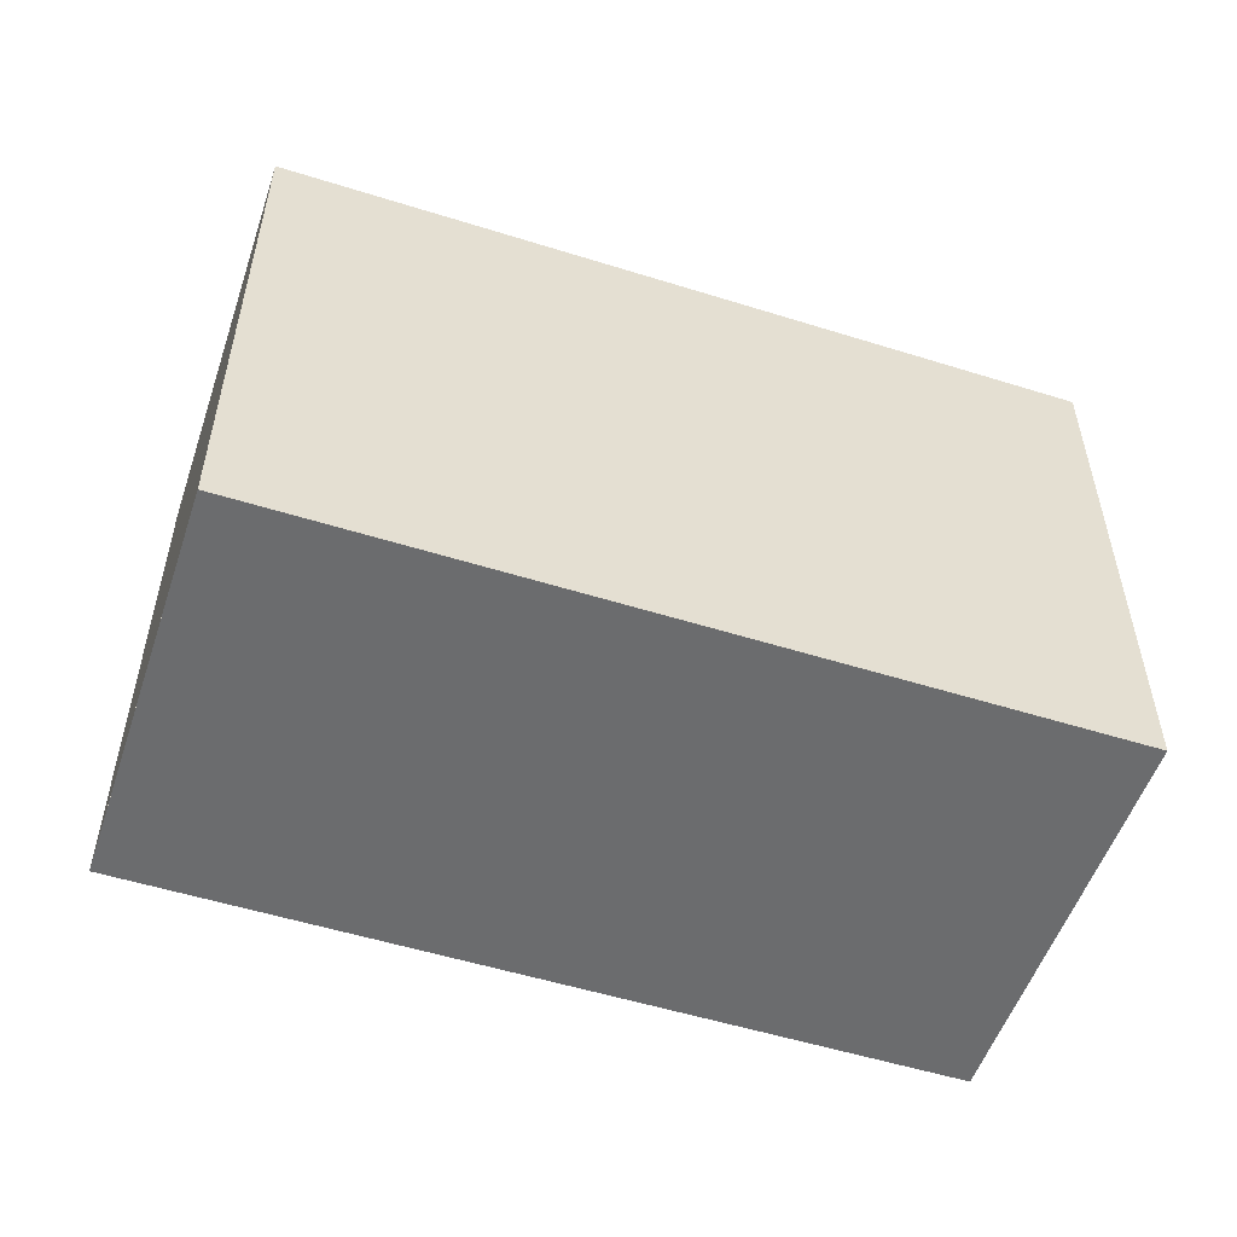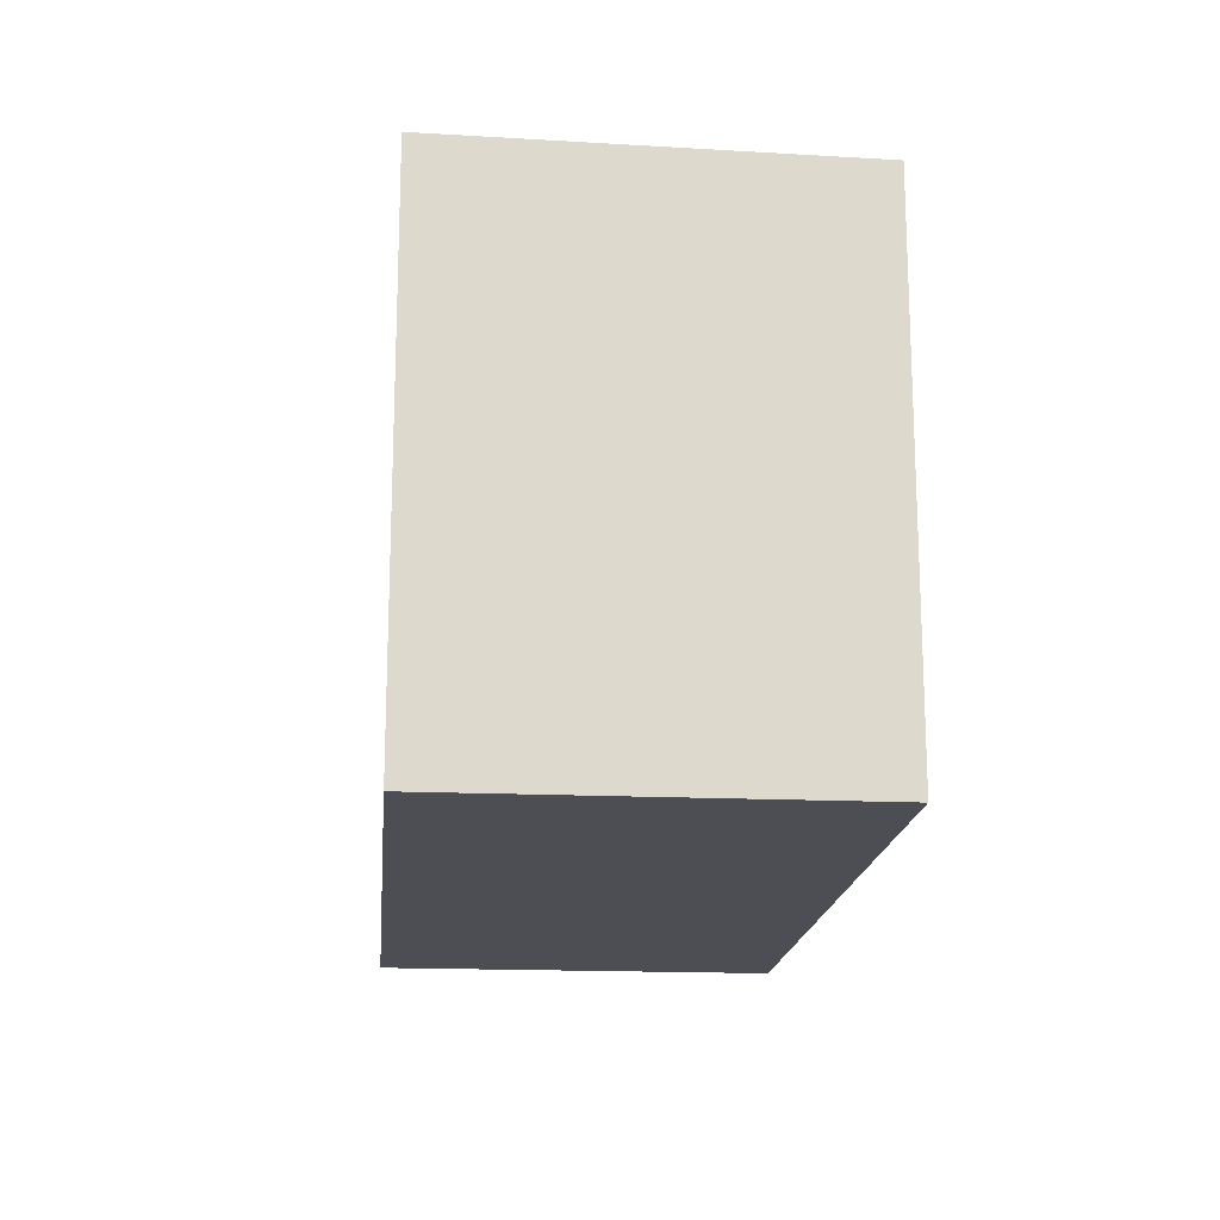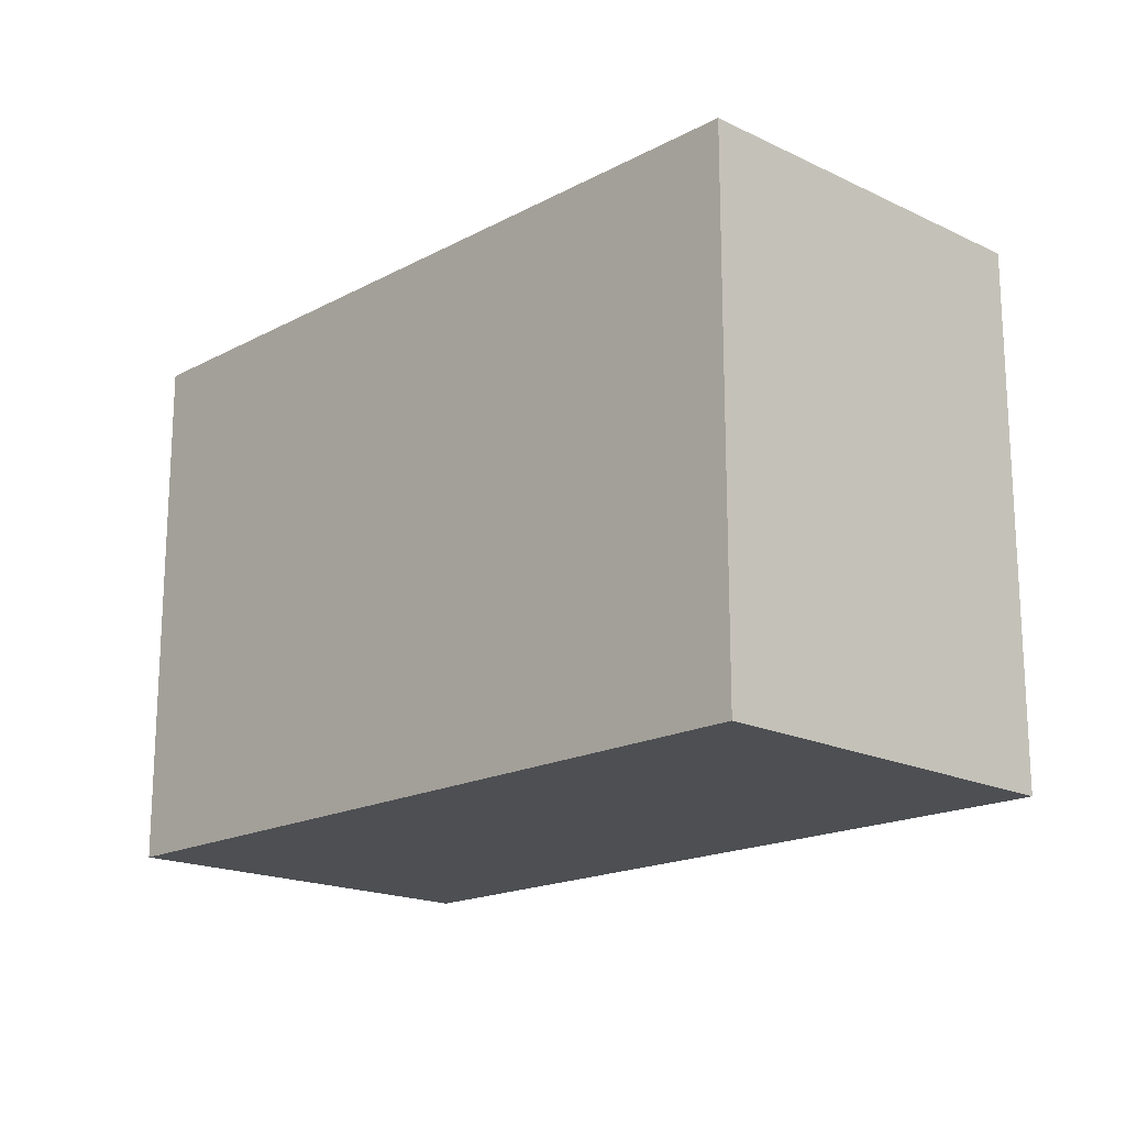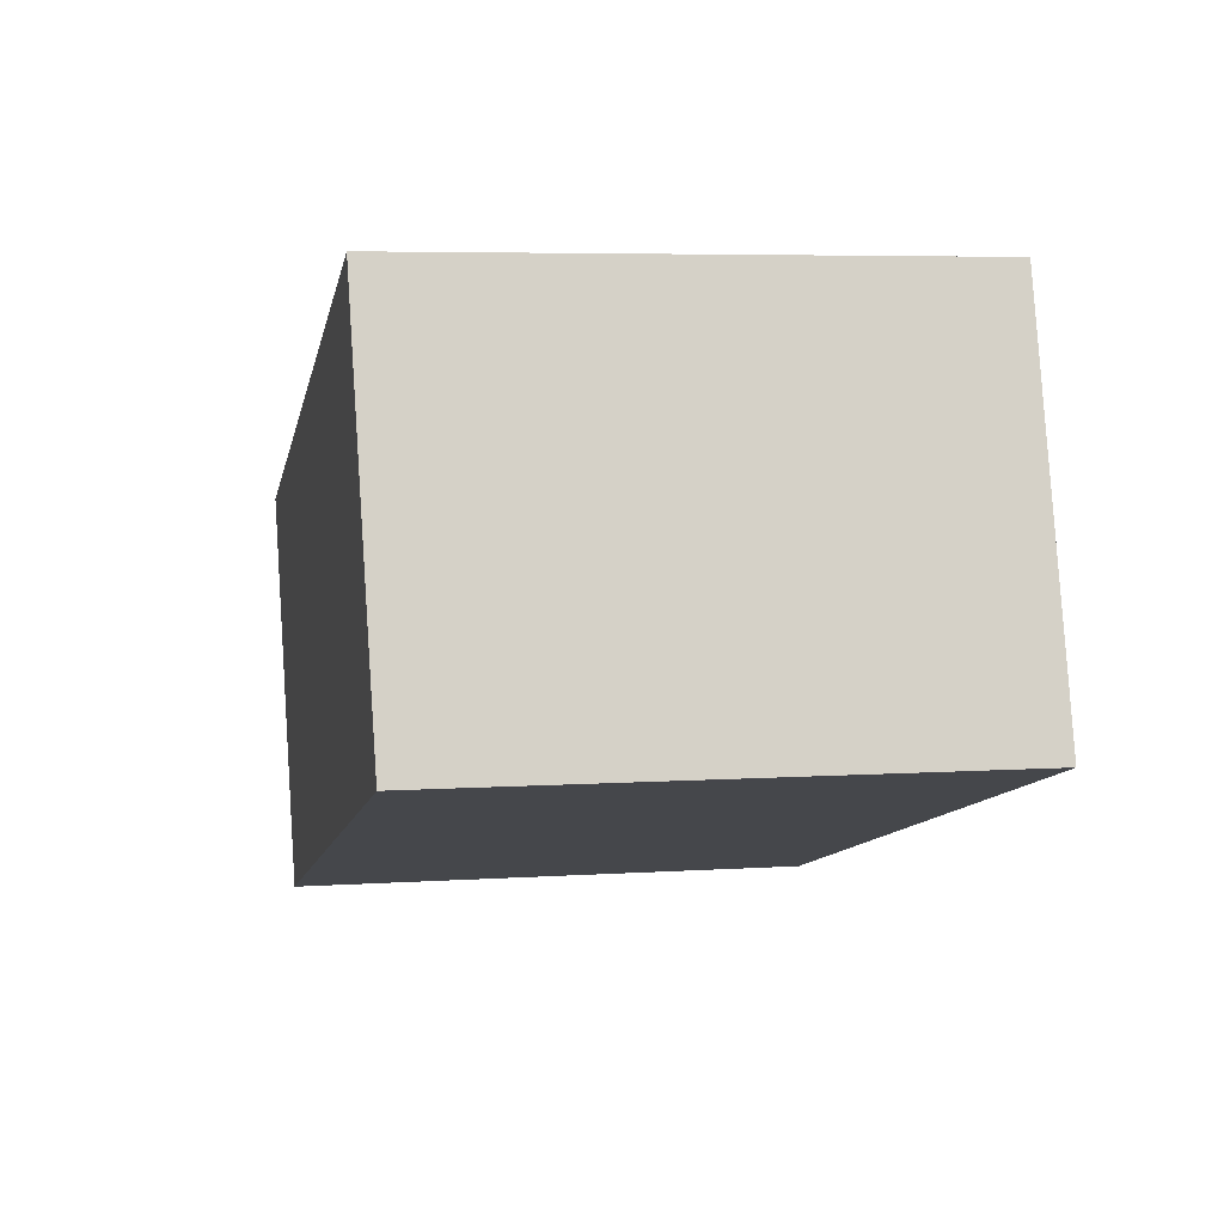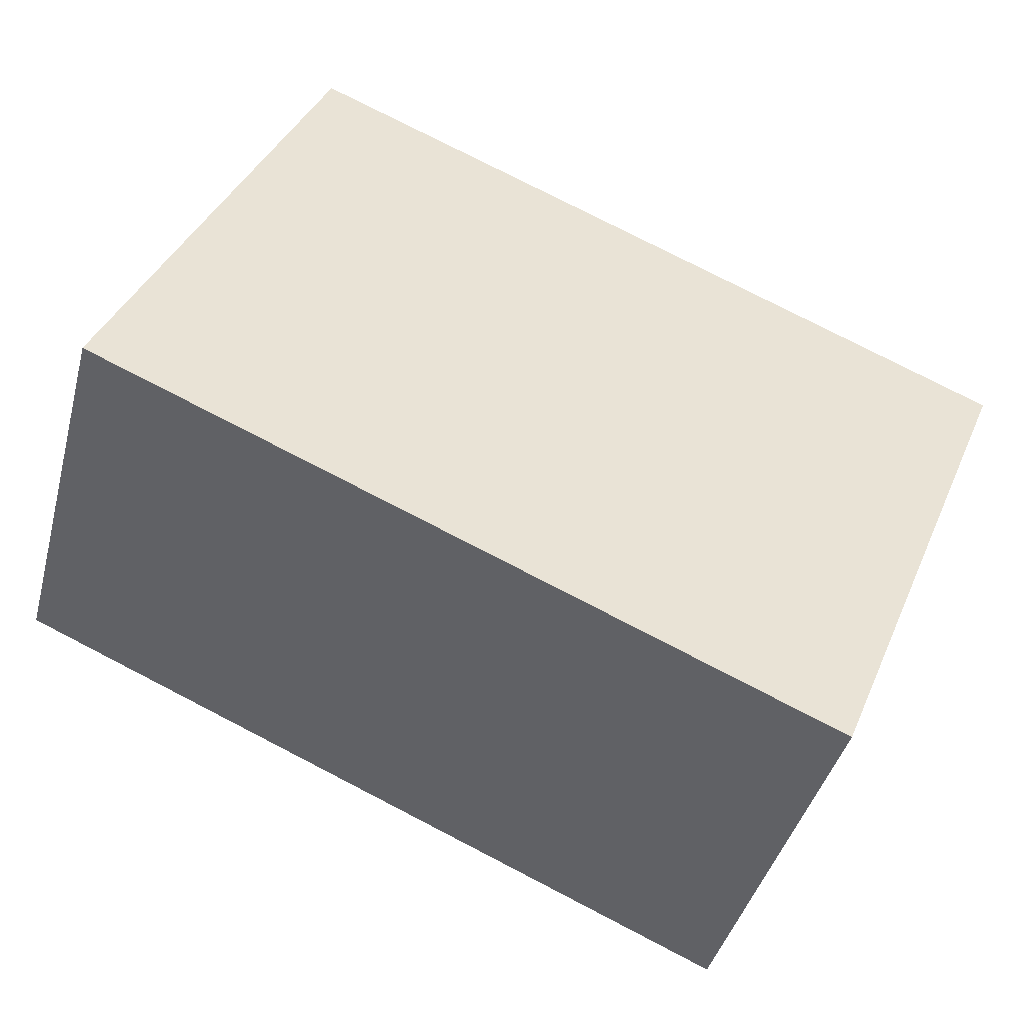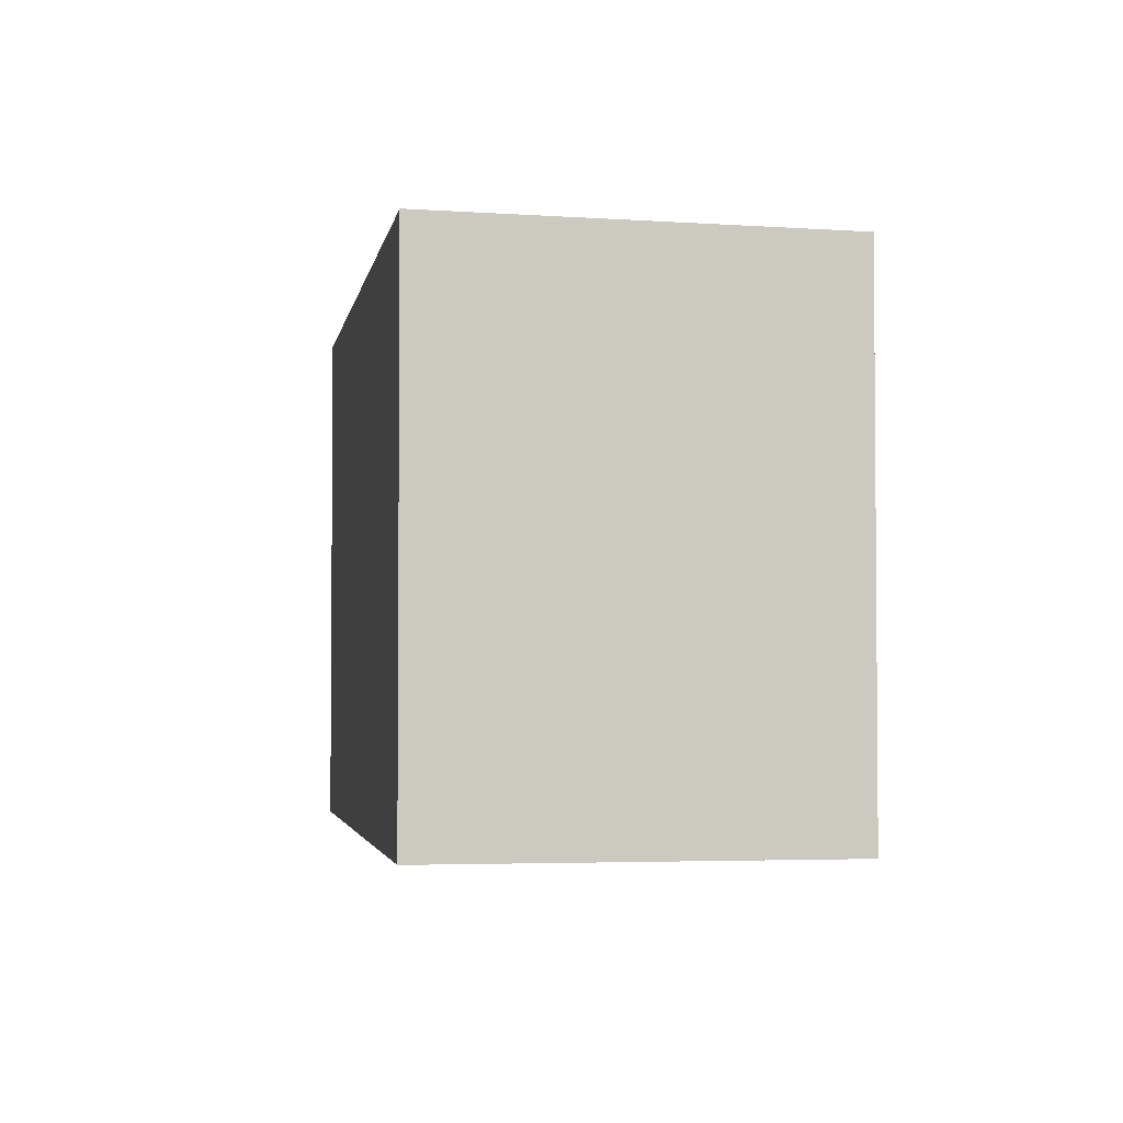
<metadata>
{"format":"obj","ext":"obj","renderer":"f3d","projection":"perspective","resolution":1024,"background":"white","views":[{"elev":-53.6,"azim":177.9,"up":"+Z"},{"elev":-17.3,"azim":-78.8,"up":"+Z"},{"elev":-17.9,"azim":62.3,"up":"+Z"},{"elev":5.6,"azim":78.4,"up":"+Y"},{"elev":39.9,"azim":-157.9,"up":"+Y"},{"elev":-3.0,"azim":-83.2,"up":"+Z"}]}
</metadata>
<code>
v -1907 -2630 2.651
v -1907 -2628 2.681
v -1904 -2627 2.684
v -1903 -2629 2.654
v -1907 -2628 2.681
v -1904 -2627 2.684
v -1904 -2627 2.684
v -1904 -2627 2.684
v -1903 -2629 2.654
v -1907 -2628 2.681
v -1907 -2628 2.681
v -1907 -2630 2.651
v -1907 -2630 2.651
v -1907 -2630 2.651
v -1903 -2629 2.654
v -1903 -2629 2.654
v -1907 -2630 2.651
v -1907 -2630 2.651
v -1907 -2630 0
v -1907 -2630 0
v -1907 -2628 2.681
v -1907 -2628 2.681
v -1907 -2628 4.441e-16
v -1907 -2628 0
v -1904 -2627 2.684
v -1904 -2627 2.684
v -1904 -2627 0
v -1904 -2627 0
v -1903 -2629 2.654
v -1903 -2629 2.654
v -1903 -2629 -4.441e-16
v -1903 -2629 0
v -1907 -2628 2.681
v -1907 -2628 2.681
v -1907 -2628 4.441e-16
v -1907 -2628 4.441e-16
v -1903 -2629 2.654
v -1904 -2627 2.684
v -1904 -2627 0
v -1903 -2629 0
v -1904 -2627 2.684
v -1904 -2627 2.684
v -1904 -2627 4.441e-16
v -1904 -2627 0
v -1907 -2630 2.651
v -1903 -2629 2.654
v -1903 -2629 0
v -1907 -2630 0
v -1904 -2627 2.684
v -1907 -2628 2.681
v -1907 -2628 0
v -1904 -2627 4.441e-16
v -1907 -2630 2.651
v -1907 -2630 2.651
v -1907 -2630 0
v -1907 -2630 0
v -1907 -2628 2.681
v -1907 -2630 2.651
v -1907 -2630 0
v -1907 -2628 4.441e-16
v -1903 -2629 2.654
v -1903 -2629 2.654
v -1903 -2629 0
v -1903 -2629 -4.441e-16
v -1907 -2630 0
v -1907 -2628 0
v -1904 -2627 0
v -1903 -2629 0
f 16 4 9 15
f 8 3 6 7
f 11 8 7 10
f 15 9 12 14
f 10 5 2 11
f 14 12 1 13
f 13 5 10 14
f 14 10 7 15
f 15 7 6 16
f 18 19 20 17
f 22 23 24 21
f 26 27 28 25
f 30 31 32 29
f 34 35 36 33
f 38 39 40 37
f 42 43 44 41
f 46 47 48 45
f 50 51 52 49
f 54 55 56 53
f 58 59 60 57
f 62 63 64 61
f 66 67 68 65

</code>
